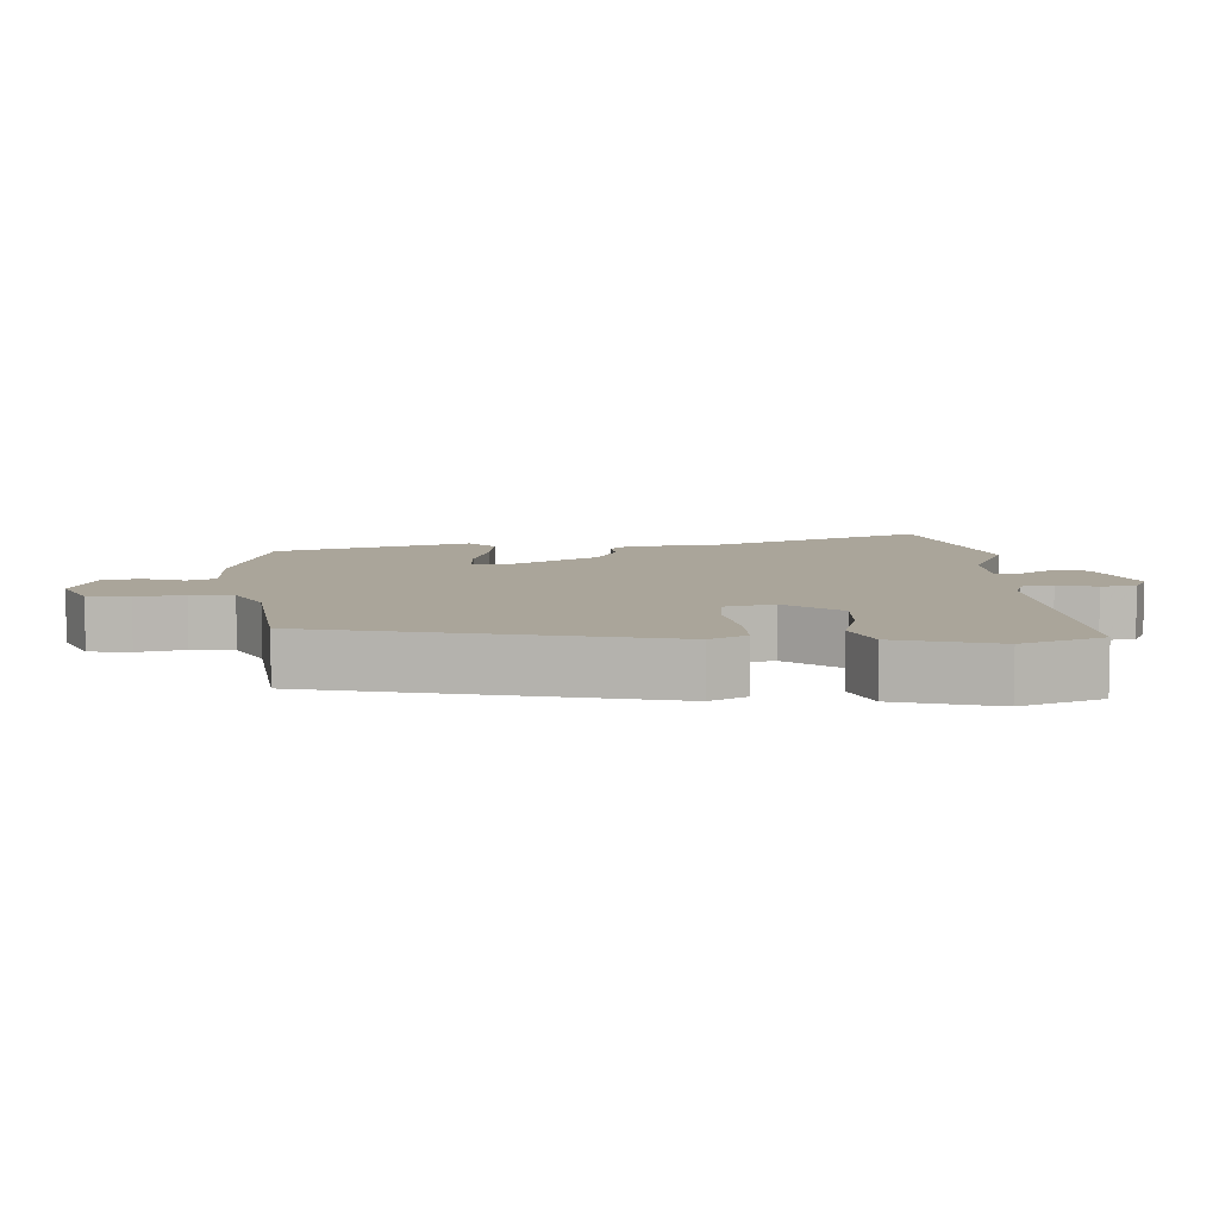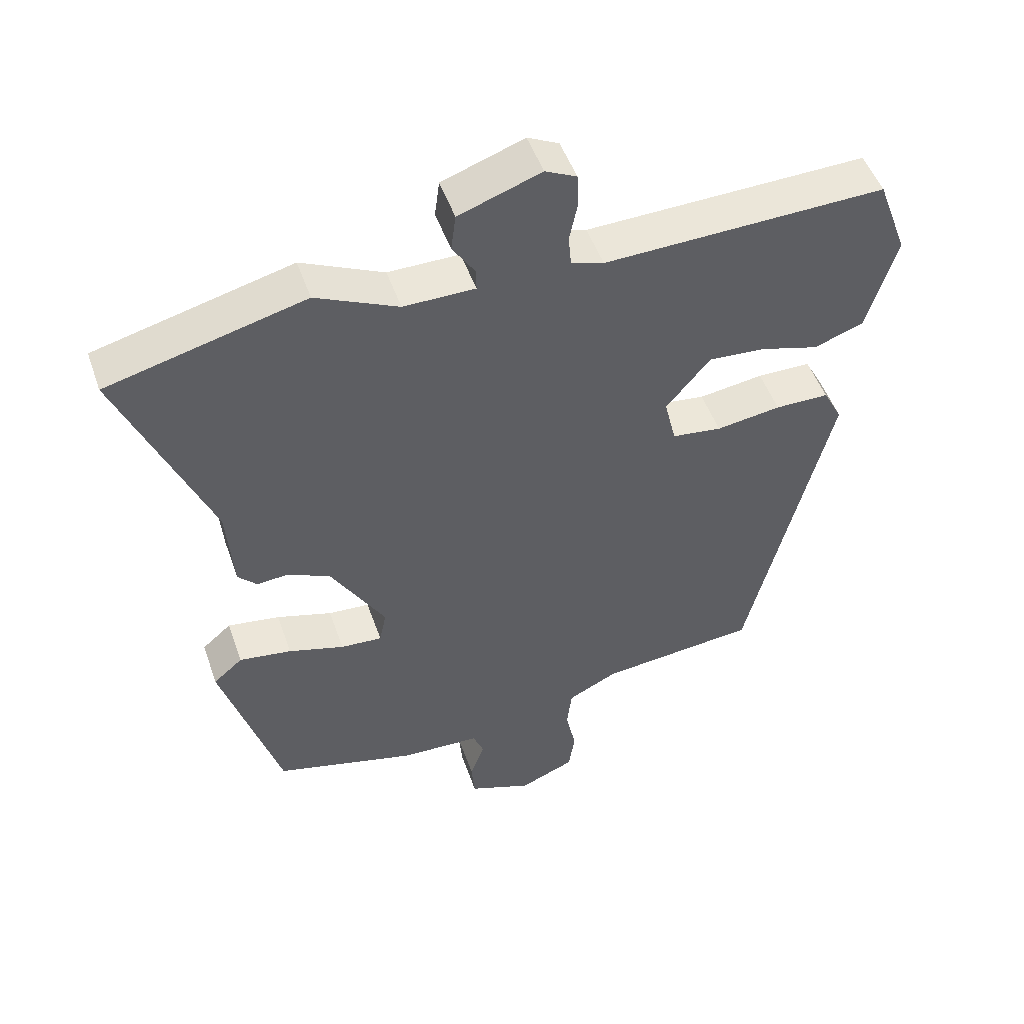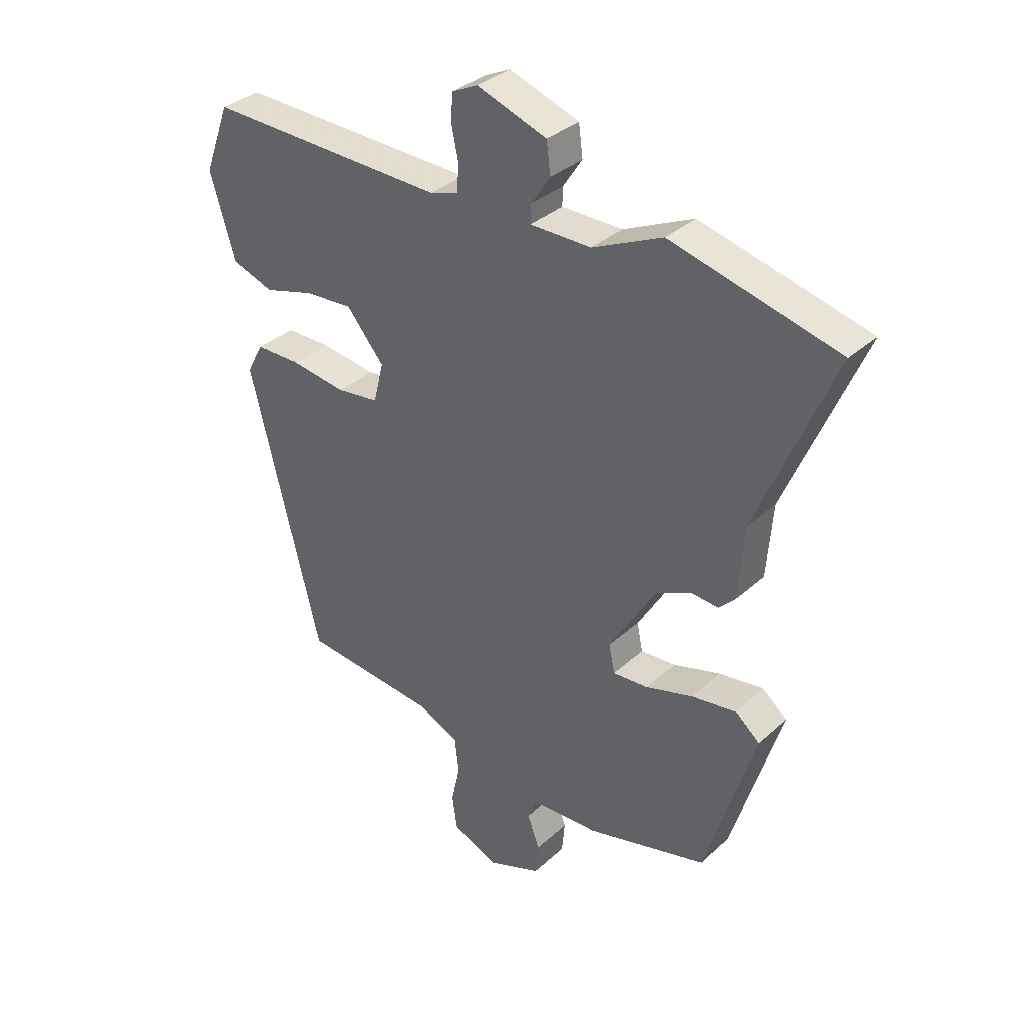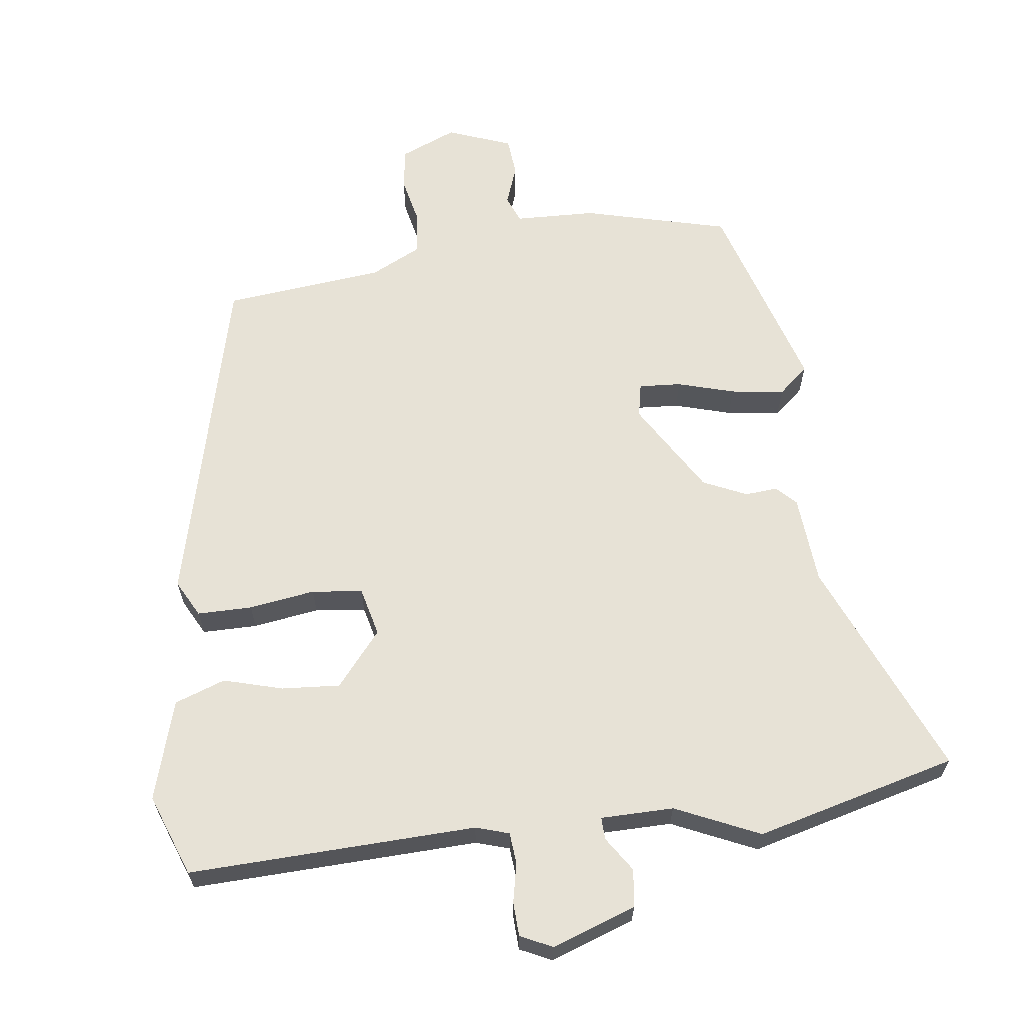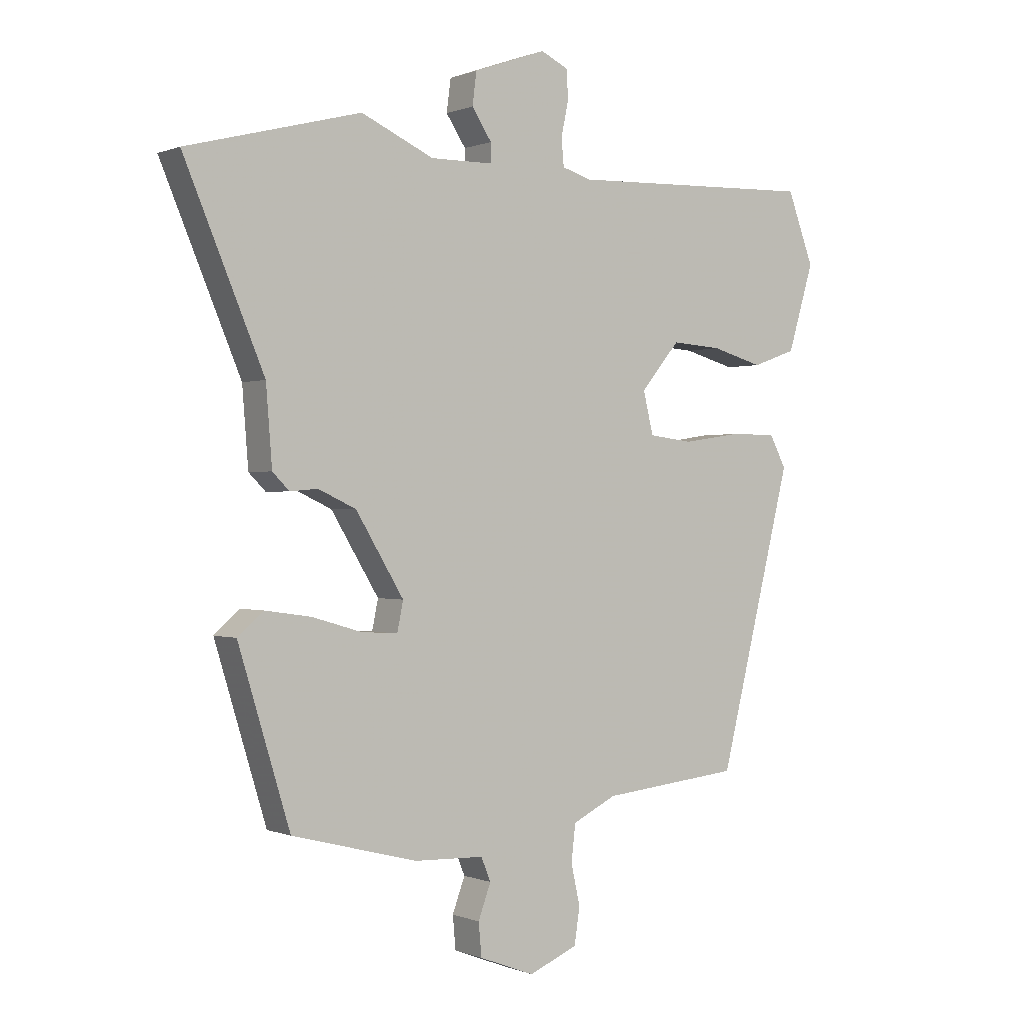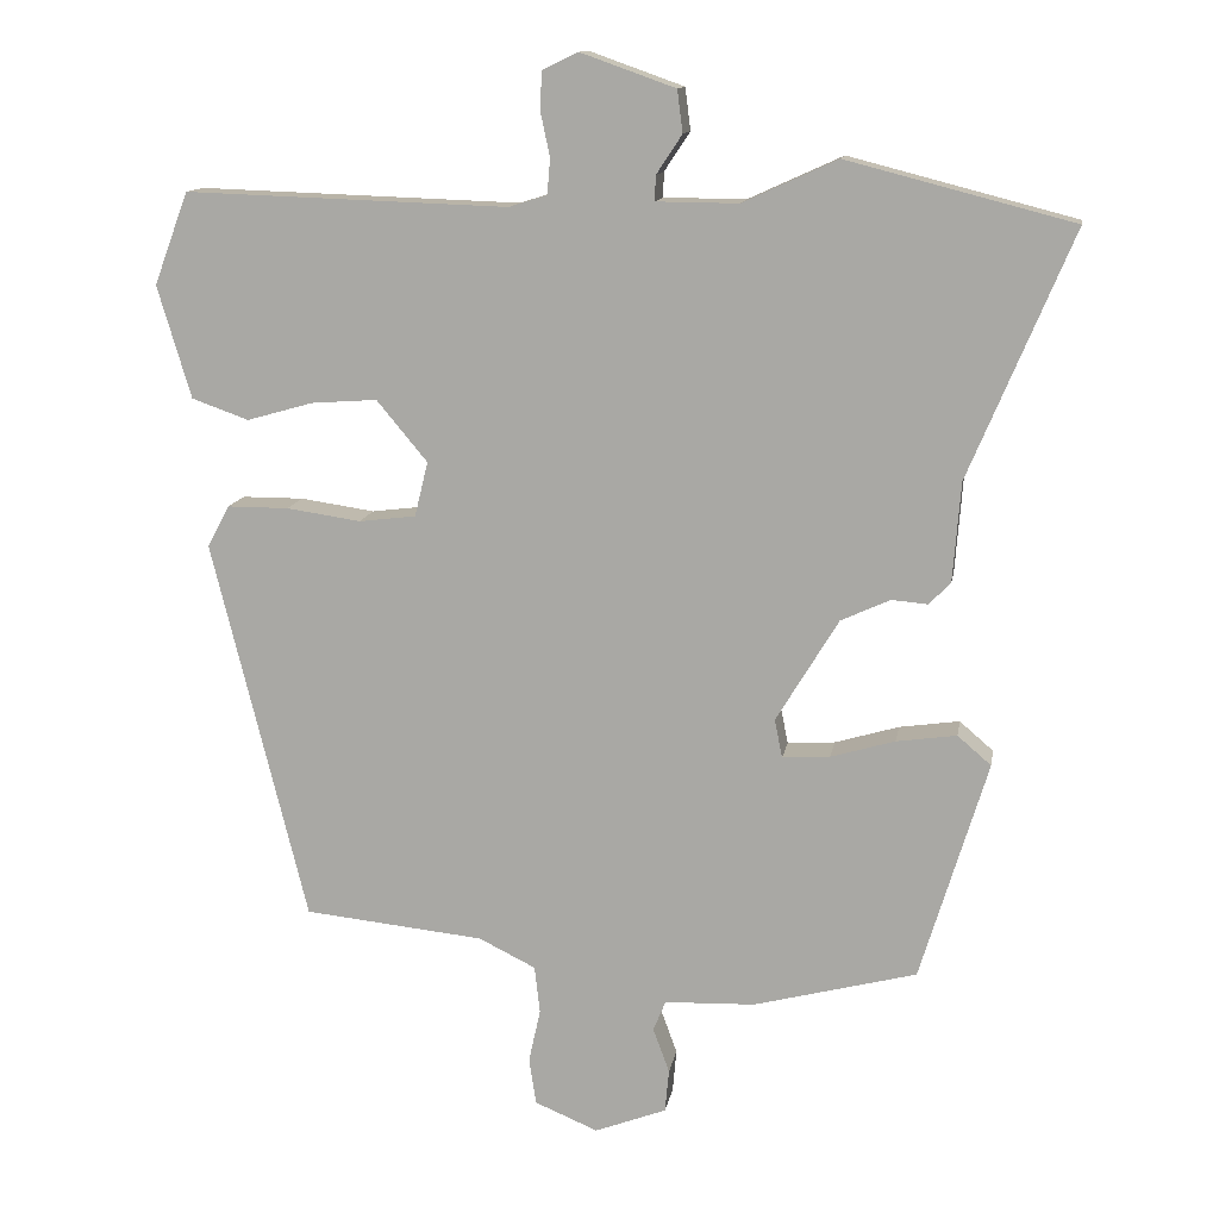
<metadata>
{"format":"obj","ext":"obj","renderer":"f3d","projection":"perspective","resolution":1024,"background":"white","views":[{"elev":7.6,"azim":-93.9,"up":"+Y"},{"elev":49.4,"azim":161.1,"up":"+Z"},{"elev":34.0,"azim":39.5,"up":"+Z"},{"elev":63.7,"azim":-7.4,"up":"+Y"},{"elev":0.1,"azim":145.1,"up":"+Z"},{"elev":12.7,"azim":9.5,"up":"+Z"}]}
</metadata>
<code>
v -0.364 0.07 -0.447
v -0.486 0.07 0.043
v -0.458 0.07 0.096
v -0.379 0.07 0.096
v -0.284 0.07 0.082
v -0.211 0.07 0.091
v -0.194 0.07 0.161
v -0.259 0.07 0.239
v -0.343 0.07 0.233
v -0.428 0.07 0.209
v -0.501 0.07 0.235
v -0.544 0.07 0.379
v -0.5 0.07 0.497
v -0.086 0.07 0.483
v -0.038 0.07 0.498
v -0.034 0.07 0.543
v -0.046 0.07 0.6
v -0.044 0.07 0.649
v 0.002 0.07 0.671
v 0.123 0.07 0.628
v 0.13 0.07 0.574
v 0.097 0.07 0.524
v 0.096 0.07 0.492
v 0.201 0.07 0.491
v 0.322 0.07 0.546
v 0.612 0.07 0.471
v 0.479 0.07 0.156
v 0.469 0.07 0.028
v 0.441 0.07 0
v 0.395 0.07 0.004
v 0.332 0.07 -0.025
v 0.252 0.07 -0.157
v 0.262 0.07 -0.206
v 0.323 0.07 -0.202
v 0.405 0.07 -0.178
v 0.482 0.07 -0.167
v 0.525 0.07 -0.204
v 0.439 0.07 -0.486
v 0.23 0.07 -0.54
v 0.114 0.07 -0.544
v 0.098 0.07 -0.583
v 0.119 0.07 -0.64
v 0.114 0.07 -0.695
v 0.022 0.07 -0.73
v -0.059 0.07 -0.696
v -0.068 0.07 -0.636
v -0.053 0.07 -0.568
v -0.06 0.07 -0.507
v -0.133 0.07 -0.471
v -0.364 0 -0.447
v -0.486 0 0.043
v -0.458 0 0.096
v -0.379 0 0.096
v -0.284 0 0.082
v -0.211 0 0.091
v -0.194 0 0.161
v -0.259 0 0.239
v -0.343 0 0.233
v -0.428 0 0.209
v -0.501 0 0.235
v -0.544 0 0.379
v -0.5 0 0.497
v -0.086 0 0.483
v -0.038 0 0.498
v -0.034 0 0.543
v -0.046 0 0.6
v -0.044 0 0.649
v 0.002 0 0.671
v 0.123 0 0.628
v 0.13 0 0.574
v 0.097 0 0.524
v 0.096 0 0.492
v 0.201 0 0.491
v 0.322 0 0.546
v 0.612 0 0.471
v 0.479 0 0.156
v 0.469 0 0.028
v 0.441 0 0
v 0.395 0 0.004
v 0.332 0 -0.025
v 0.252 0 -0.157
v 0.262 0 -0.206
v 0.323 0 -0.202
v 0.405 0 -0.178
v 0.482 0 -0.167
v 0.525 0 -0.204
v 0.439 0 -0.486
v 0.23 0 -0.54
v 0.114 0 -0.544
v 0.098 0 -0.583
v 0.119 0 -0.64
v 0.114 0 -0.695
v 0.022 0 -0.73
v -0.059 0 -0.696
v -0.068 0 -0.636
v -0.053 0 -0.568
v -0.06 0 -0.507
v -0.133 0 -0.471
f 45 46 47
f 44 45 47
f 43 44 47
f 42 43 47
f 41 42 47
f 40 41 47 48
f 40 48 49
f 39 40 49
f 38 39 49
f 37 38 49
f 36 37 49
f 35 36 49
f 34 35 49
f 27 28 29 30
f 27 30 31
f 26 27 31
f 25 26 31
f 24 25 31
f 23 24 31 32
f 20 21 22
f 19 20 22
f 18 19 22
f 17 18 22
f 16 17 22
f 15 16 22 23
f 23 32 33
f 15 23 33
f 14 15 33
f 12 13 14
f 11 12 14
f 10 11 14
f 9 10 14
f 3 4 5
f 2 3 5
f 1 2 5
f 49 1 5
f 49 5 6
f 33 34 49
f 33 49 6 7
f 14 33 7 8
f 8 9 14
f 96 95 94
f 96 94 93
f 96 93 92
f 96 92 91
f 96 91 90
f 97 96 90 89
f 98 97 89
f 98 89 88
f 98 88 87
f 98 87 86
f 98 86 85
f 98 85 84
f 98 84 83
f 79 78 77 76
f 80 79 76
f 80 76 75
f 80 75 74
f 80 74 73
f 81 80 73 72
f 71 70 69
f 71 69 68
f 71 68 67
f 71 67 66
f 71 66 65
f 72 71 65 64
f 82 81 72
f 82 72 64
f 82 64 63
f 63 62 61
f 63 61 60
f 63 60 59
f 63 59 58
f 54 53 52
f 54 52 51
f 54 51 50
f 54 50 98
f 55 54 98
f 98 83 82
f 56 55 98 82
f 57 56 82 63
f 63 58 57
f 1 50 51 2
f 2 51 52 3
f 3 52 53 4
f 4 53 54 5
f 5 54 55 6
f 6 55 56 7
f 7 56 57 8
f 8 57 58 9
f 9 58 59 10
f 10 59 60 11
f 11 60 61 12
f 12 61 62 13
f 13 62 63 14
f 14 63 64 15
f 15 64 65 16
f 16 65 66 17
f 17 66 67 18
f 18 67 68 19
f 19 68 69 20
f 20 69 70 21
f 21 70 71 22
f 22 71 72 23
f 23 72 73 24
f 24 73 74 25
f 25 74 75 26
f 26 75 76 27
f 27 76 77 28
f 28 77 78 29
f 29 78 79 30
f 30 79 80 31
f 31 80 81 32
f 32 81 82 33
f 33 82 83 34
f 34 83 84 35
f 35 84 85 36
f 36 85 86 37
f 37 86 87 38
f 38 87 88 39
f 39 88 89 40
f 40 89 90 41
f 41 90 91 42
f 42 91 92 43
f 43 92 93 44
f 44 93 94 45
f 45 94 95 46
f 46 95 96 47
f 47 96 97 48
f 48 97 98 49
f 49 98 50 1

</code>
